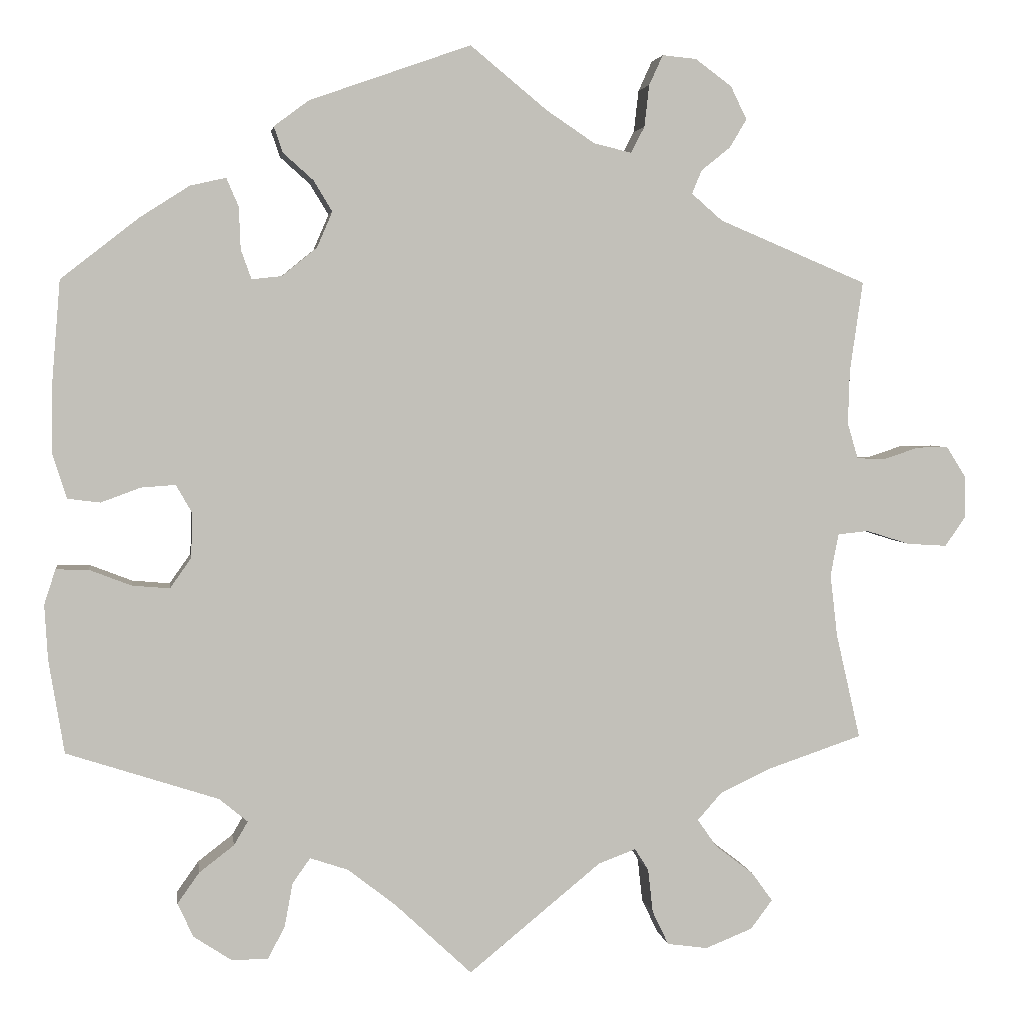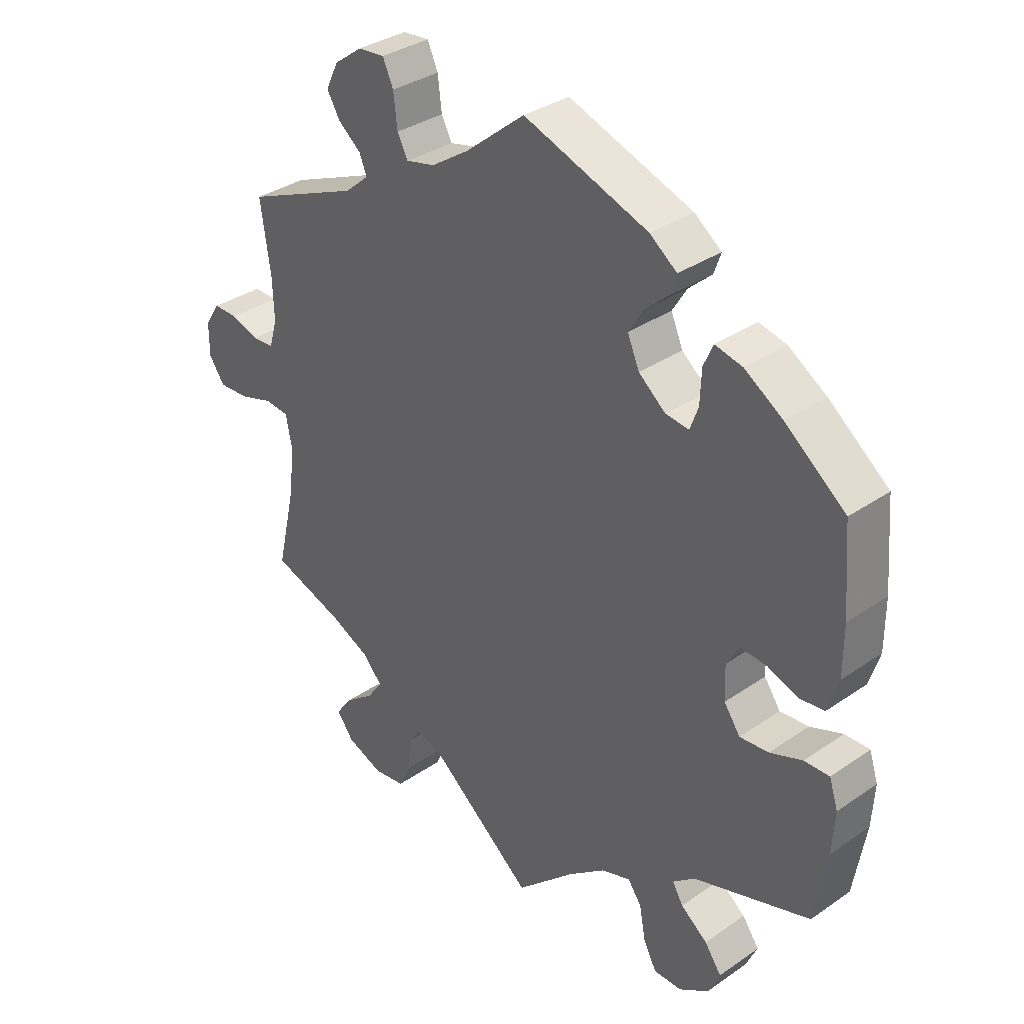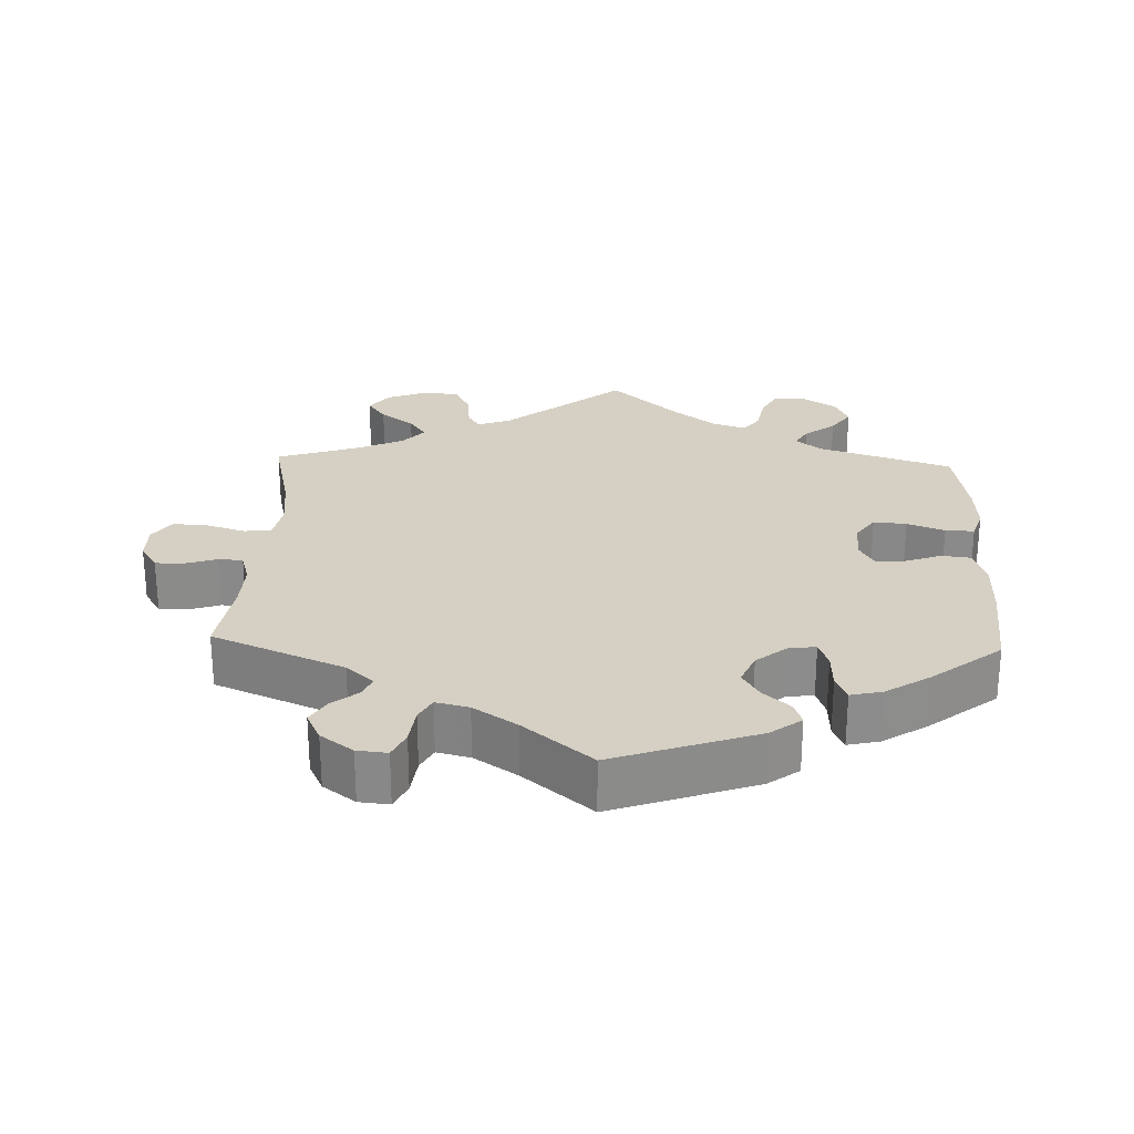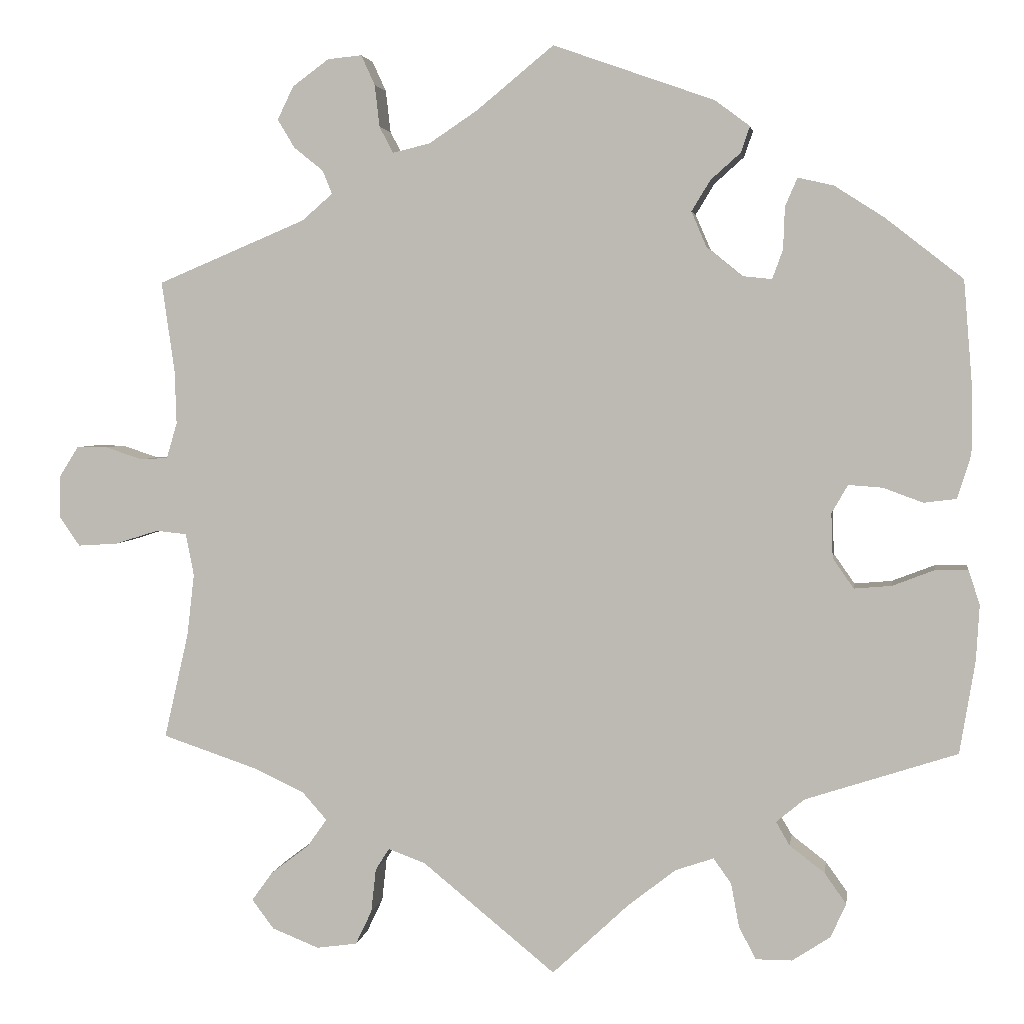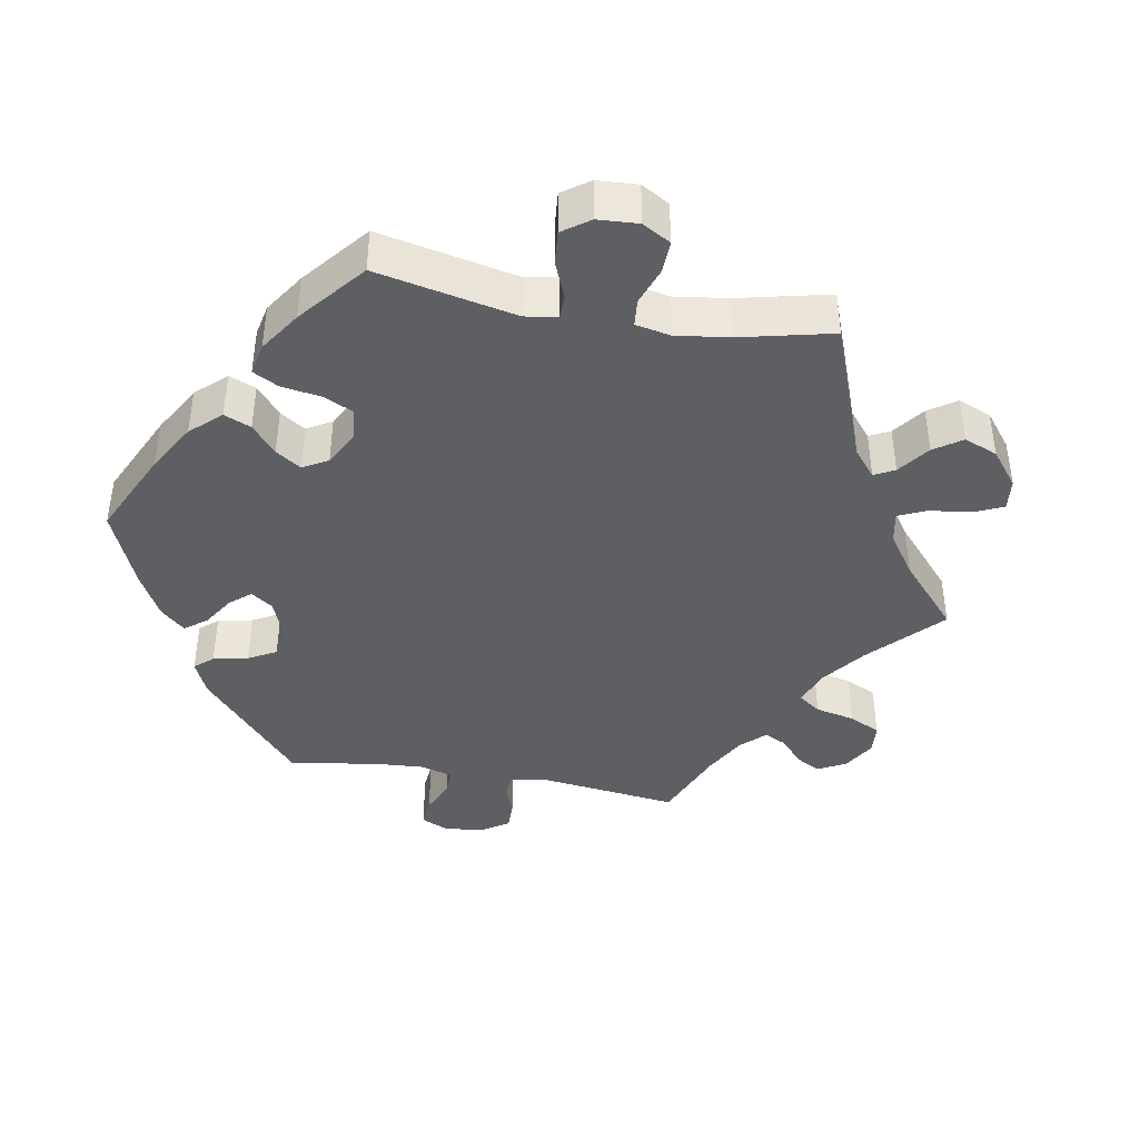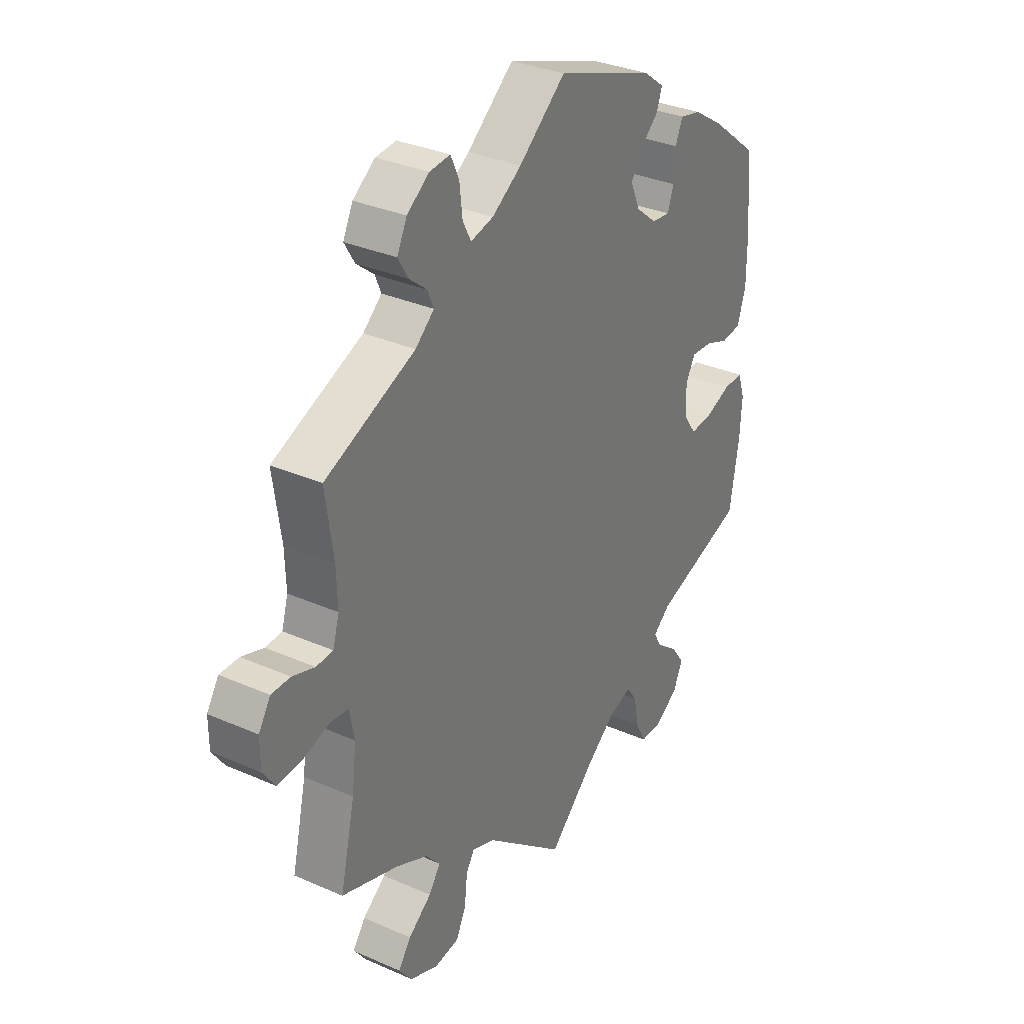
<metadata>
{"format":"obj","ext":"obj","renderer":"f3d","projection":"perspective","resolution":1024,"background":"white","views":[{"elev":3.5,"azim":171.9,"up":"+Z"},{"elev":34.3,"azim":47.1,"up":"+Z"},{"elev":26.0,"azim":2.1,"up":"+Y"},{"elev":3.5,"azim":8.5,"up":"+Z"},{"elev":-40.8,"azim":139.8,"up":"+Y"},{"elev":32.5,"azim":-58.5,"up":"+Z"}]}
</metadata>
<code>
v -0.164 0.07 -0.444
v -0.21 0.07 -0.427
v -0.227 0.07 -0.454
v -0.233 0.07 -0.508
v -0.253 0.07 -0.55
v -0.303 0.07 -0.557
v -0.361 0.07 -0.534
v -0.388 0.07 -0.498
v -0.362 0.07 -0.462
v -0.315 0.07 -0.426
v -0.291 0.07 -0.392
v -0.321 0.07 -0.358
v -0.385 0.07 -0.328
v -0.501 0.07 -0.289
v -0.471 0.07 -0.159
v -0.462 0.07 -0.082
v -0.472 0.07 -0.03
v -0.51 0.07 -0.026
v -0.564 0.07 -0.043
v -0.613 0.07 -0.046
v -0.638 0.07 -0.01
v -0.638 0.07 0.042
v -0.614 0.07 0.08
v -0.575 0.07 0.08
v -0.53 0.07 0.065
v -0.496 0.07 0.067
v -0.483 0.07 0.111
v -0.485 0.07 0.177
v -0.501 0.07 0.289
v -0.318 0.07 0.366
v -0.28 0.07 0.399
v -0.292 0.07 0.428
v -0.328 0.07 0.457
v -0.349 0.07 0.492
v -0.329 0.07 0.533
v -0.284 0.07 0.566
v -0.242 0.07 0.57
v -0.225 0.07 0.533
v -0.219 0.07 0.481
v -0.202 0.07 0.449
v -0.156 0.07 0.46
v -0.096 0.07 0.5
v -0.001 0.07 0.578
v 0.198 0.07 0.508
v 0.241 0.07 0.476
v 0.23 0.07 0.444
v 0.193 0.07 0.411
v 0.17 0.07 0.373
v 0.189 0.07 0.329
v 0.232 0.07 0.294
v 0.269 0.07 0.29
v 0.282 0.07 0.326
v 0.284 0.07 0.378
v 0.299 0.07 0.413
v 0.343 0.07 0.403
v 0.404 0.07 0.364
v 0.5 0.07 0.289
v 0.511 0.07 0.156
v 0.511 0.07 0.077
v 0.494 0.07 0.023
v 0.454 0.07 0.018
v 0.405 0.07 0.036
v 0.363 0.07 0.039
v 0.343 0.07 0.004
v 0.345 0.07 -0.051
v 0.371 0.07 -0.088
v 0.417 0.07 -0.084
v 0.469 0.07 -0.064
v 0.509 0.07 -0.063
v 0.523 0.07 -0.106
v 0.519 0.07 -0.174
v 0.5 0.07 -0.289
v 0.313 0.07 -0.35
v 0.278 0.07 -0.379
v 0.295 0.07 -0.408
v 0.338 0.07 -0.441
v 0.365 0.07 -0.479
v 0.346 0.07 -0.521
v 0.299 0.07 -0.552
v 0.254 0.07 -0.552
v 0.233 0.07 -0.512
v 0.223 0.07 -0.458
v 0.201 0.07 -0.427
v 0.154 0.07 -0.443
v 0.095 0.07 -0.489
v 0 0.07 -0.578
v -0.164 0 -0.444
v -0.21 0 -0.427
v -0.227 0 -0.454
v -0.233 0 -0.508
v -0.253 0 -0.55
v -0.303 0 -0.557
v -0.361 0 -0.534
v -0.388 0 -0.498
v -0.362 0 -0.462
v -0.315 0 -0.426
v -0.291 0 -0.392
v -0.321 0 -0.358
v -0.385 0 -0.328
v -0.501 0 -0.289
v -0.471 0 -0.159
v -0.462 0 -0.082
v -0.472 0 -0.03
v -0.51 0 -0.026
v -0.564 0 -0.043
v -0.613 0 -0.046
v -0.638 0 -0.01
v -0.638 0 0.042
v -0.614 0 0.08
v -0.575 0 0.08
v -0.53 0 0.065
v -0.496 0 0.067
v -0.483 0 0.111
v -0.485 0 0.177
v -0.501 0 0.289
v -0.318 0 0.366
v -0.28 0 0.399
v -0.292 0 0.428
v -0.328 0 0.457
v -0.349 0 0.492
v -0.329 0 0.533
v -0.284 0 0.566
v -0.242 0 0.57
v -0.225 0 0.533
v -0.219 0 0.481
v -0.202 0 0.449
v -0.156 0 0.46
v -0.096 0 0.5
v -0.001 0 0.578
v 0.198 0 0.508
v 0.241 0 0.476
v 0.23 0 0.444
v 0.193 0 0.411
v 0.17 0 0.373
v 0.189 0 0.329
v 0.232 0 0.294
v 0.269 0 0.29
v 0.282 0 0.326
v 0.284 0 0.378
v 0.299 0 0.413
v 0.343 0 0.403
v 0.404 0 0.364
v 0.5 0 0.289
v 0.511 0 0.156
v 0.511 0 0.077
v 0.494 0 0.023
v 0.454 0 0.018
v 0.405 0 0.036
v 0.363 0 0.039
v 0.343 0 0.004
v 0.345 0 -0.051
v 0.371 0 -0.088
v 0.417 0 -0.084
v 0.469 0 -0.064
v 0.509 0 -0.063
v 0.523 0 -0.106
v 0.519 0 -0.174
v 0.5 0 -0.289
v 0.313 0 -0.35
v 0.278 0 -0.379
v 0.295 0 -0.408
v 0.338 0 -0.441
v 0.365 0 -0.479
v 0.346 0 -0.521
v 0.299 0 -0.552
v 0.254 0 -0.552
v 0.233 0 -0.512
v 0.223 0 -0.458
v 0.201 0 -0.427
v 0.154 0 -0.443
v 0.095 0 -0.489
v 0 0 -0.578
f 85 86 1
f 84 85 1 2
f 83 84 2
f 79 80 81 82
f 79 82 83
f 78 79 83
f 75 76 77 78
f 74 75 78 83
f 73 74 83 2
f 71 72 73 2
f 67 68 69 70
f 66 67 70 71
f 59 60 61 62
f 59 62 63
f 58 59 63
f 57 58 63
f 56 57 63 64
f 52 53 54 55
f 51 52 55 56
f 44 45 46 47
f 42 43 44 47
f 41 42 47 48
f 40 41 48 49
f 36 37 38 39
f 36 39 40
f 35 36 40
f 32 33 34 35
f 31 32 35 40
f 30 31 40 49
f 28 29 30 49
f 22 23 24 25
f 22 25 26
f 21 22 26
f 18 19 20 21
f 17 18 21 26
f 13 14 15
f 12 13 15 16
f 11 12 16 17
f 7 8 9 10
f 7 10 11
f 6 7 11
f 3 4 5 6
f 2 3 6 11
f 66 71 2 11
f 51 56 64
f 50 51 64 65
f 27 28 49 50
f 27 50 65
f 26 27 65 66
f 11 17 26 66
f 87 172 171
f 88 87 171 170
f 88 170 169
f 168 167 166 165
f 169 168 165
f 169 165 164
f 164 163 162 161
f 169 164 161 160
f 88 169 160 159
f 88 159 158 157
f 156 155 154 153
f 157 156 153 152
f 148 147 146 145
f 149 148 145
f 149 145 144
f 149 144 143
f 150 149 143 142
f 141 140 139 138
f 142 141 138 137
f 133 132 131 130
f 133 130 129 128
f 134 133 128 127
f 135 134 127 126
f 125 124 123 122
f 126 125 122
f 126 122 121
f 121 120 119 118
f 126 121 118 117
f 135 126 117 116
f 135 116 115 114
f 111 110 109 108
f 112 111 108
f 112 108 107
f 107 106 105 104
f 112 107 104 103
f 101 100 99
f 102 101 99 98
f 103 102 98 97
f 96 95 94 93
f 97 96 93
f 97 93 92
f 92 91 90 89
f 97 92 89 88
f 97 88 157 152
f 150 142 137
f 151 150 137 136
f 136 135 114 113
f 151 136 113
f 152 151 113 112
f 152 112 103 97
f 1 87 88 2
f 2 88 89 3
f 3 89 90 4
f 4 90 91 5
f 5 91 92 6
f 6 92 93 7
f 7 93 94 8
f 8 94 95 9
f 9 95 96 10
f 10 96 97 11
f 11 97 98 12
f 12 98 99 13
f 13 99 100 14
f 14 100 101 15
f 15 101 102 16
f 16 102 103 17
f 17 103 104 18
f 18 104 105 19
f 19 105 106 20
f 20 106 107 21
f 21 107 108 22
f 22 108 109 23
f 23 109 110 24
f 24 110 111 25
f 25 111 112 26
f 26 112 113 27
f 27 113 114 28
f 28 114 115 29
f 29 115 116 30
f 30 116 117 31
f 31 117 118 32
f 32 118 119 33
f 33 119 120 34
f 34 120 121 35
f 35 121 122 36
f 36 122 123 37
f 37 123 124 38
f 38 124 125 39
f 39 125 126 40
f 40 126 127 41
f 41 127 128 42
f 42 128 129 43
f 43 129 130 44
f 44 130 131 45
f 45 131 132 46
f 46 132 133 47
f 47 133 134 48
f 48 134 135 49
f 49 135 136 50
f 50 136 137 51
f 51 137 138 52
f 52 138 139 53
f 53 139 140 54
f 54 140 141 55
f 55 141 142 56
f 56 142 143 57
f 57 143 144 58
f 58 144 145 59
f 59 145 146 60
f 60 146 147 61
f 61 147 148 62
f 62 148 149 63
f 63 149 150 64
f 64 150 151 65
f 65 151 152 66
f 66 152 153 67
f 67 153 154 68
f 68 154 155 69
f 69 155 156 70
f 70 156 157 71
f 71 157 158 72
f 72 158 159 73
f 73 159 160 74
f 74 160 161 75
f 75 161 162 76
f 76 162 163 77
f 77 163 164 78
f 78 164 165 79
f 79 165 166 80
f 80 166 167 81
f 81 167 168 82
f 82 168 169 83
f 83 169 170 84
f 84 170 171 85
f 85 171 172 86
f 86 172 87 1

</code>
